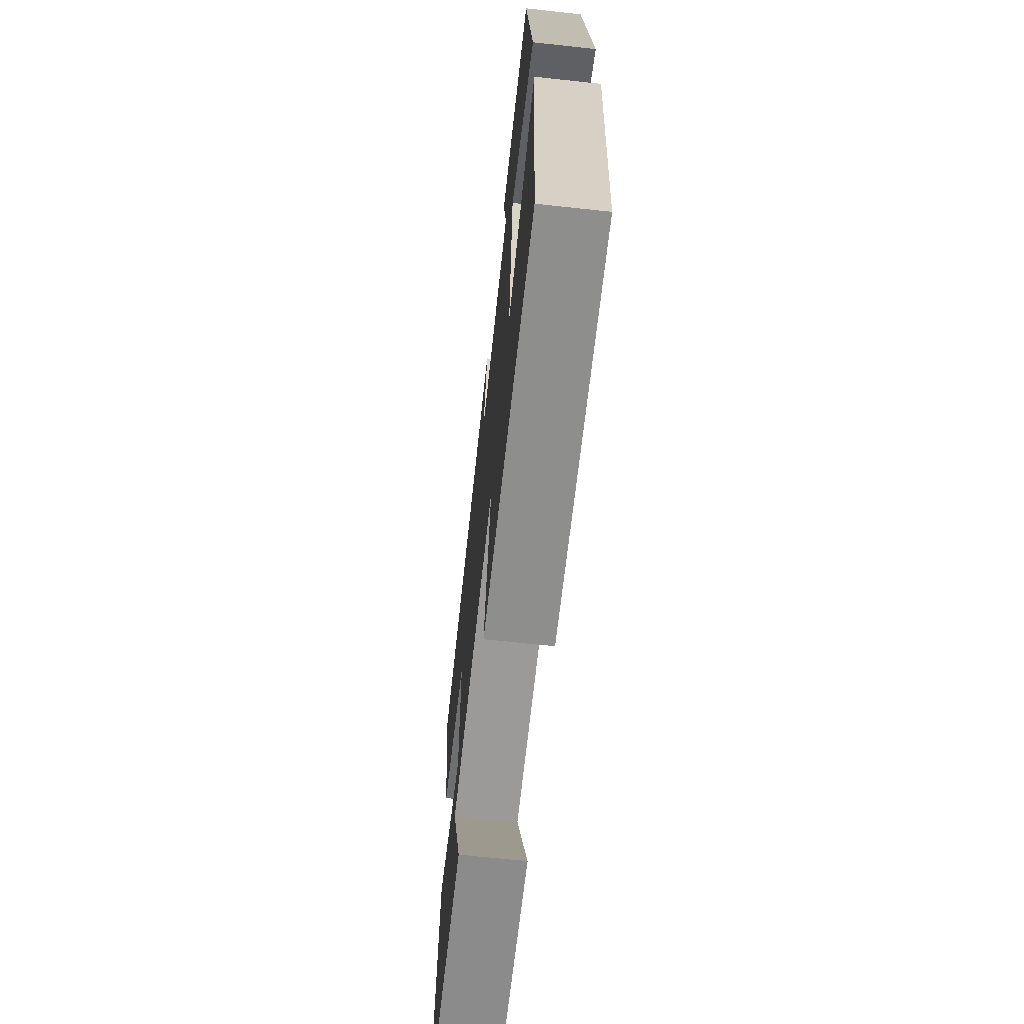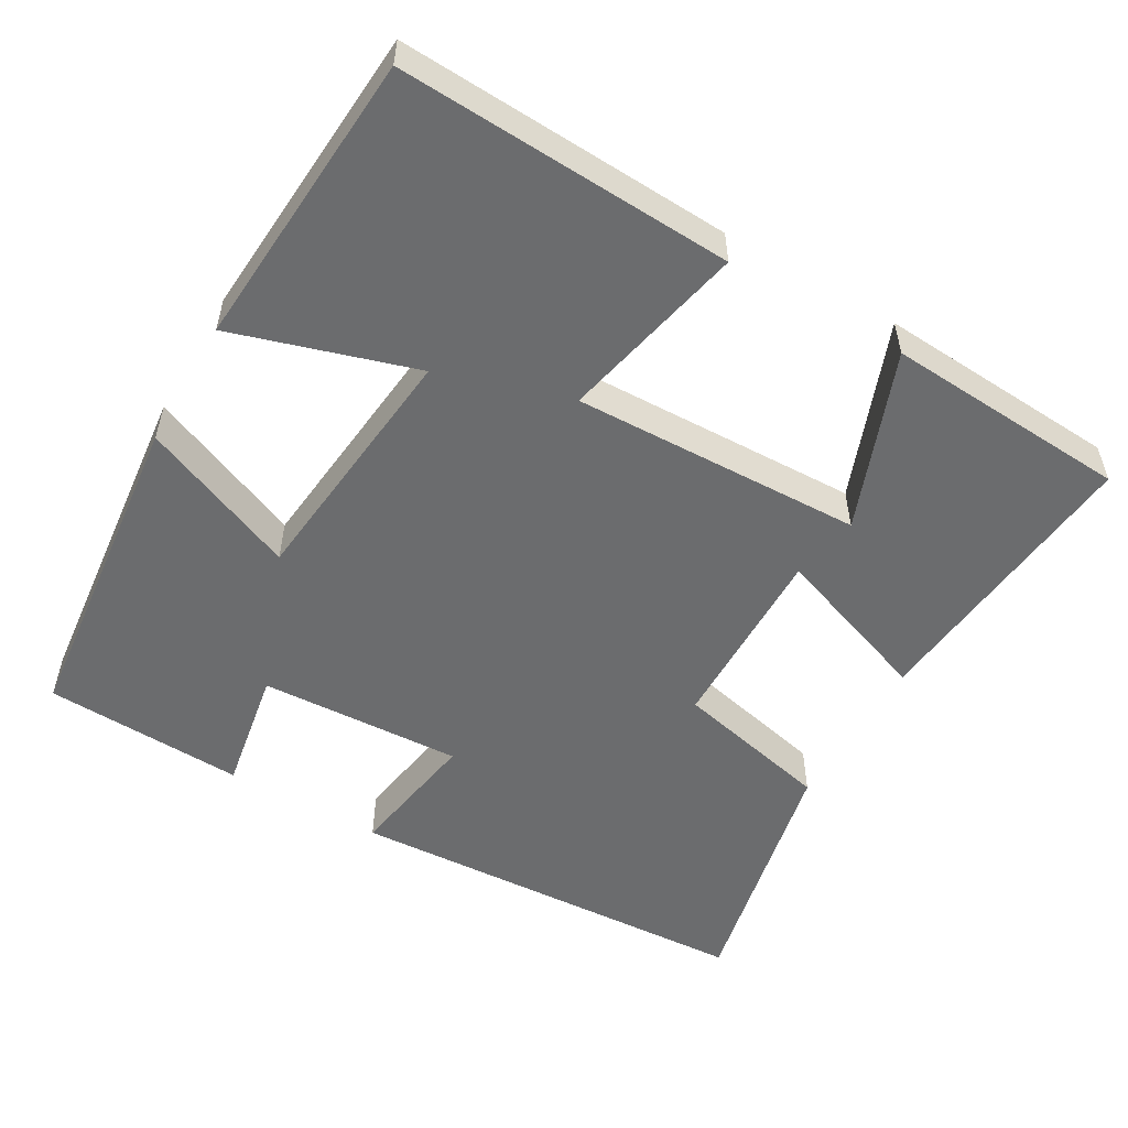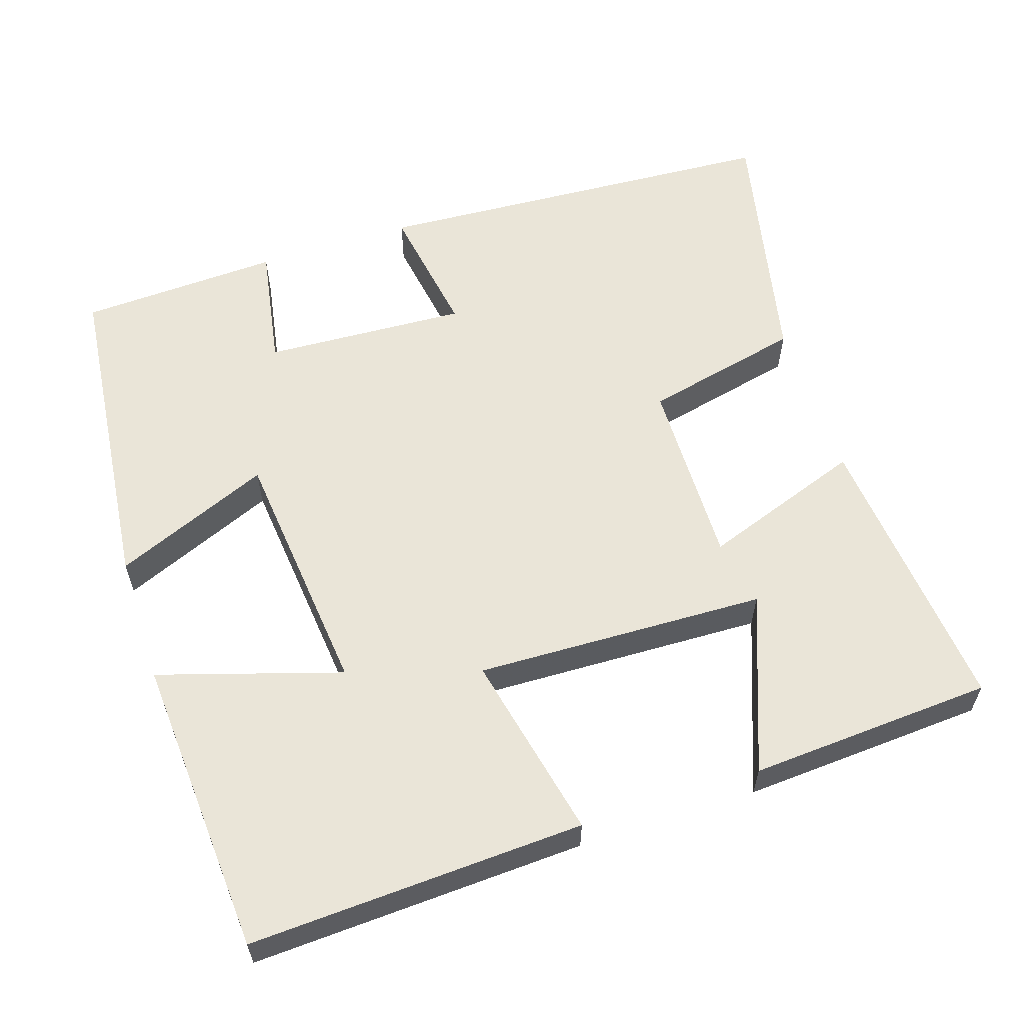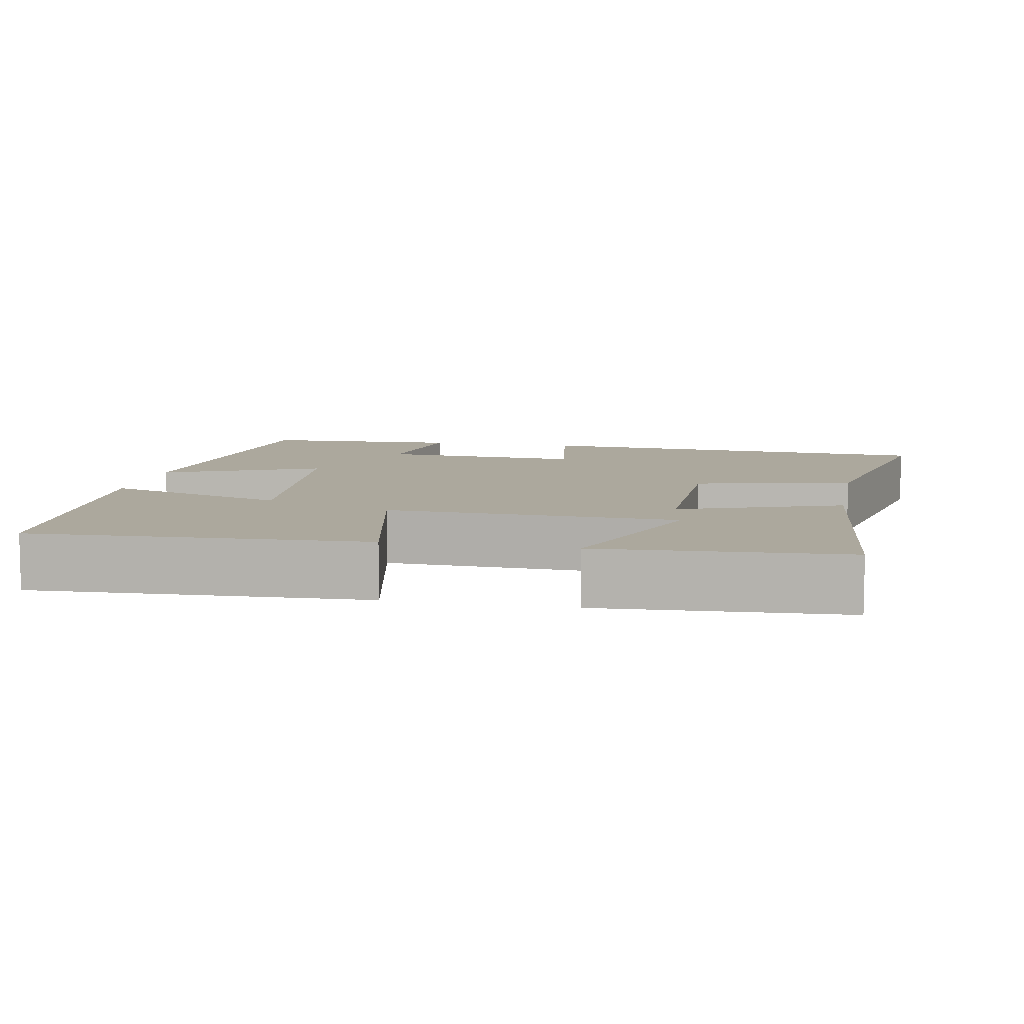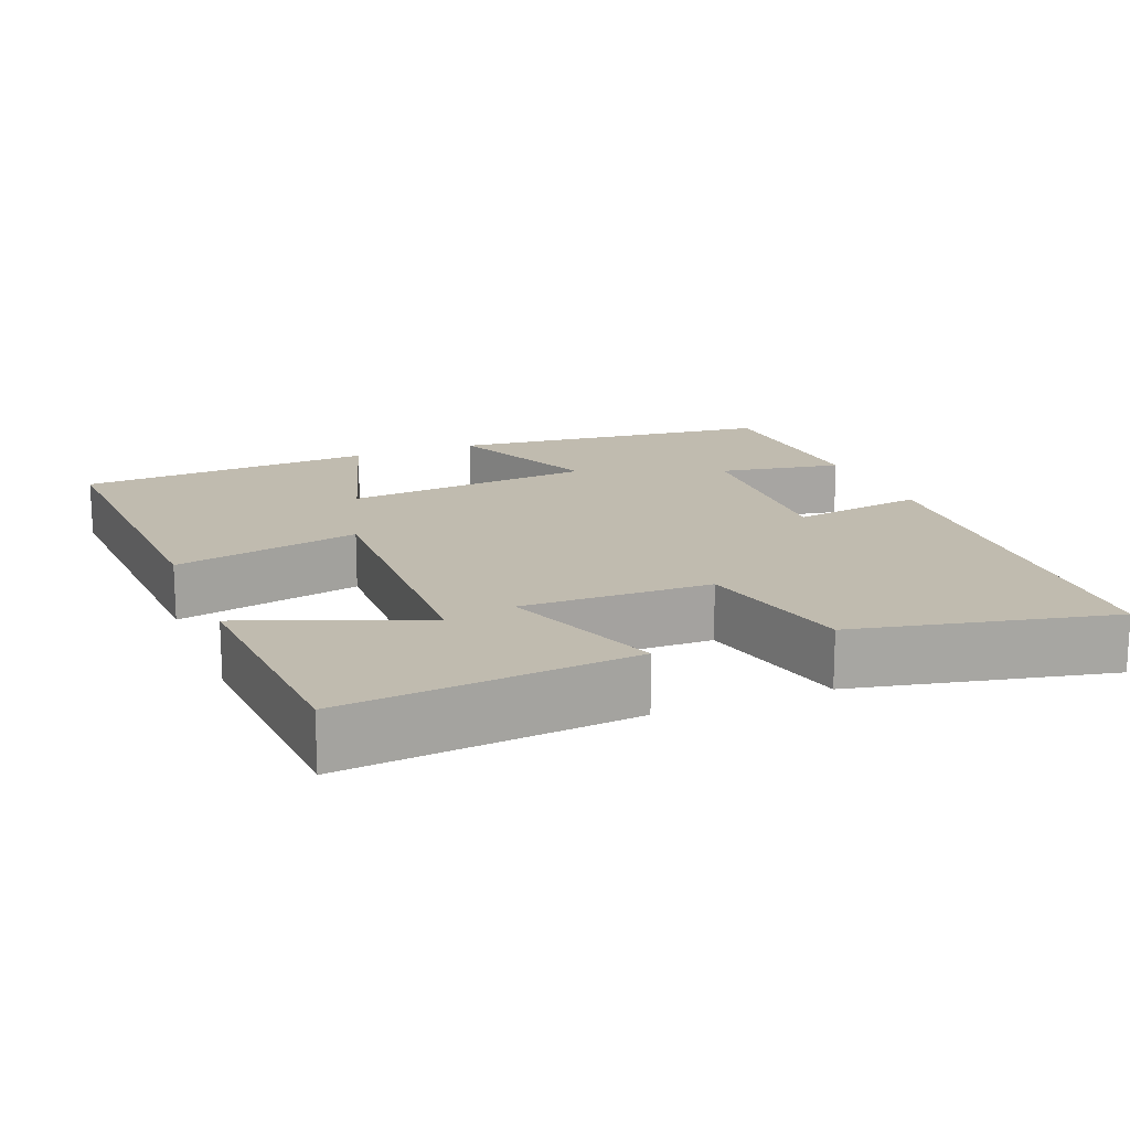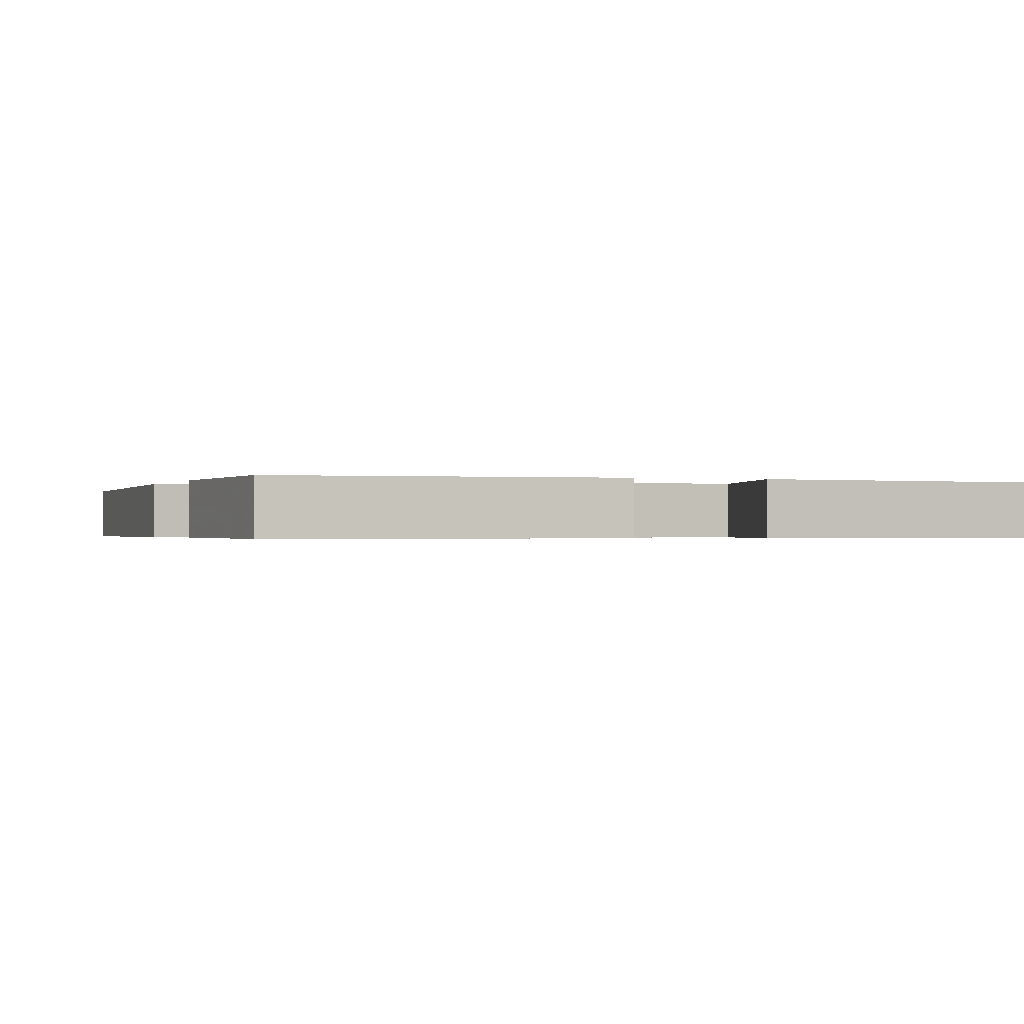
<metadata>
{"format":"obj","ext":"obj","renderer":"f3d","projection":"perspective","resolution":1024,"background":"white","views":[{"elev":-67.5,"azim":83.8,"up":"+Z"},{"elev":-53.6,"azim":149.9,"up":"+Y"},{"elev":59.1,"azim":162.0,"up":"+Y"},{"elev":8.6,"azim":-169.0,"up":"+Y"},{"elev":16.2,"azim":-111.8,"up":"+Y"},{"elev":-0.5,"azim":68.4,"up":"+Y"}]}
</metadata>
<code>
v 0.473 0.07 -0.521
v 0.029 0.07 -0.5
v 0.083 0.07 -0.252
v -0.303 0.07 -0.264
v -0.213 0.07 -0.5
v -0.537 0.07 -0.48
v -0.5 0.07 -0.096
v -0.286 0.07 -0.172
v -0.29 0.07 0.08
v -0.5 0.07 0.128
v -0.573 0.07 0.468
v -0.026 0.07 0.5
v -0.055 0.07 0.321
v 0.215 0.07 0.335
v 0.186 0.07 0.5
v 0.453 0.07 0.488
v 0.5 0.07 0.051
v 0.292 0.07 0.138
v 0.258 0.07 -0.198
v 0.5 0.07 -0.123
v 0.473 0 -0.521
v 0.029 0 -0.5
v 0.083 0 -0.252
v -0.303 0 -0.264
v -0.213 0 -0.5
v -0.537 0 -0.48
v -0.5 0 -0.096
v -0.286 0 -0.172
v -0.29 0 0.08
v -0.5 0 0.128
v -0.573 0 0.468
v -0.026 0 0.5
v -0.055 0 0.321
v 0.215 0 0.335
v 0.186 0 0.5
v 0.453 0 0.488
v 0.5 0 0.051
v 0.292 0 0.138
v 0.258 0 -0.198
v 0.5 0 -0.123
f 19 20 1 2
f 18 19 2 3
f 16 17 18
f 15 16 18
f 14 15 18
f 18 3 4
f 14 18 4
f 13 14 4
f 11 12 13
f 10 11 13
f 9 10 13
f 8 9 13
f 8 13 4
f 7 8 4
f 4 5 6 7
f 22 21 40 39
f 23 22 39 38
f 38 37 36
f 38 36 35
f 38 35 34
f 24 23 38
f 24 38 34
f 24 34 33
f 33 32 31
f 33 31 30
f 33 30 29
f 33 29 28
f 24 33 28
f 24 28 27
f 27 26 25 24
f 1 21 22 2
f 2 22 23 3
f 3 23 24 4
f 4 24 25 5
f 5 25 26 6
f 6 26 27 7
f 7 27 28 8
f 8 28 29 9
f 9 29 30 10
f 10 30 31 11
f 11 31 32 12
f 12 32 33 13
f 13 33 34 14
f 14 34 35 15
f 15 35 36 16
f 16 36 37 17
f 17 37 38 18
f 18 38 39 19
f 19 39 40 20
f 20 40 21 1

</code>
